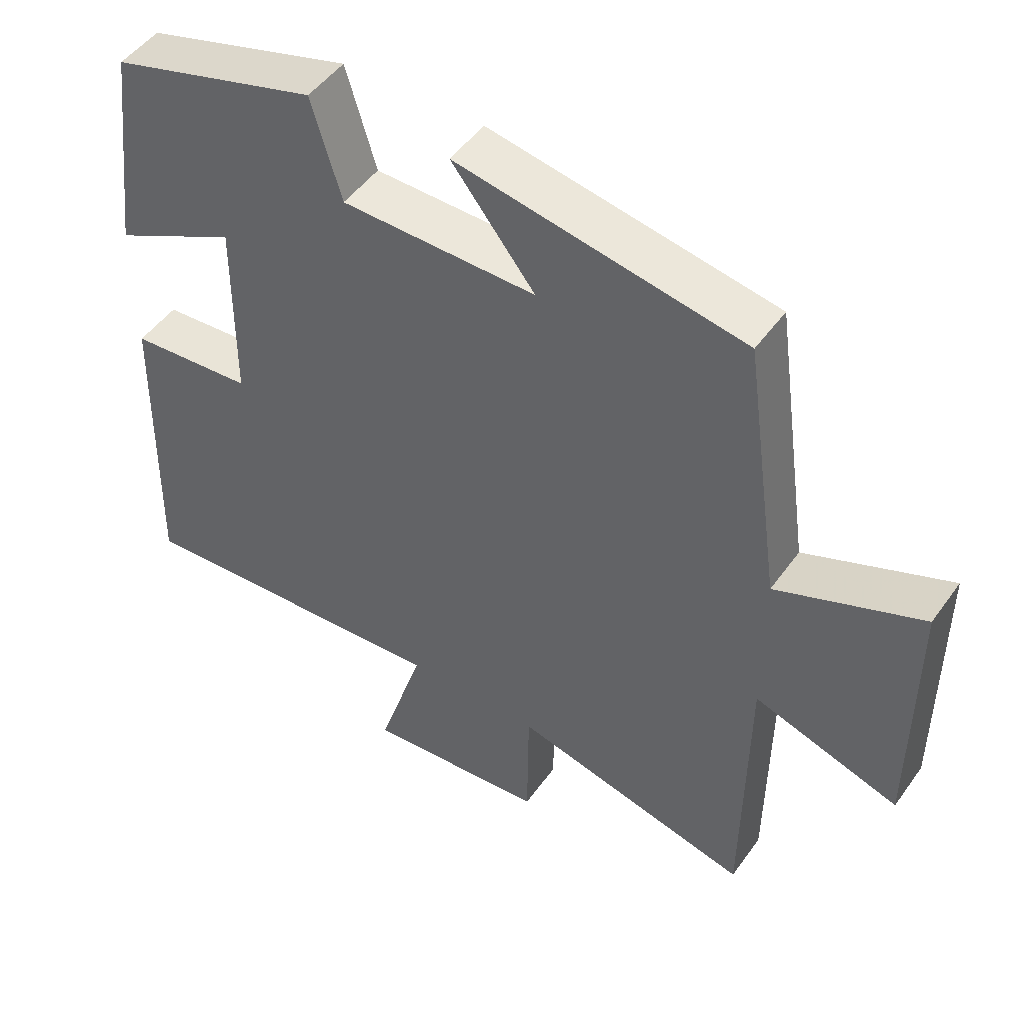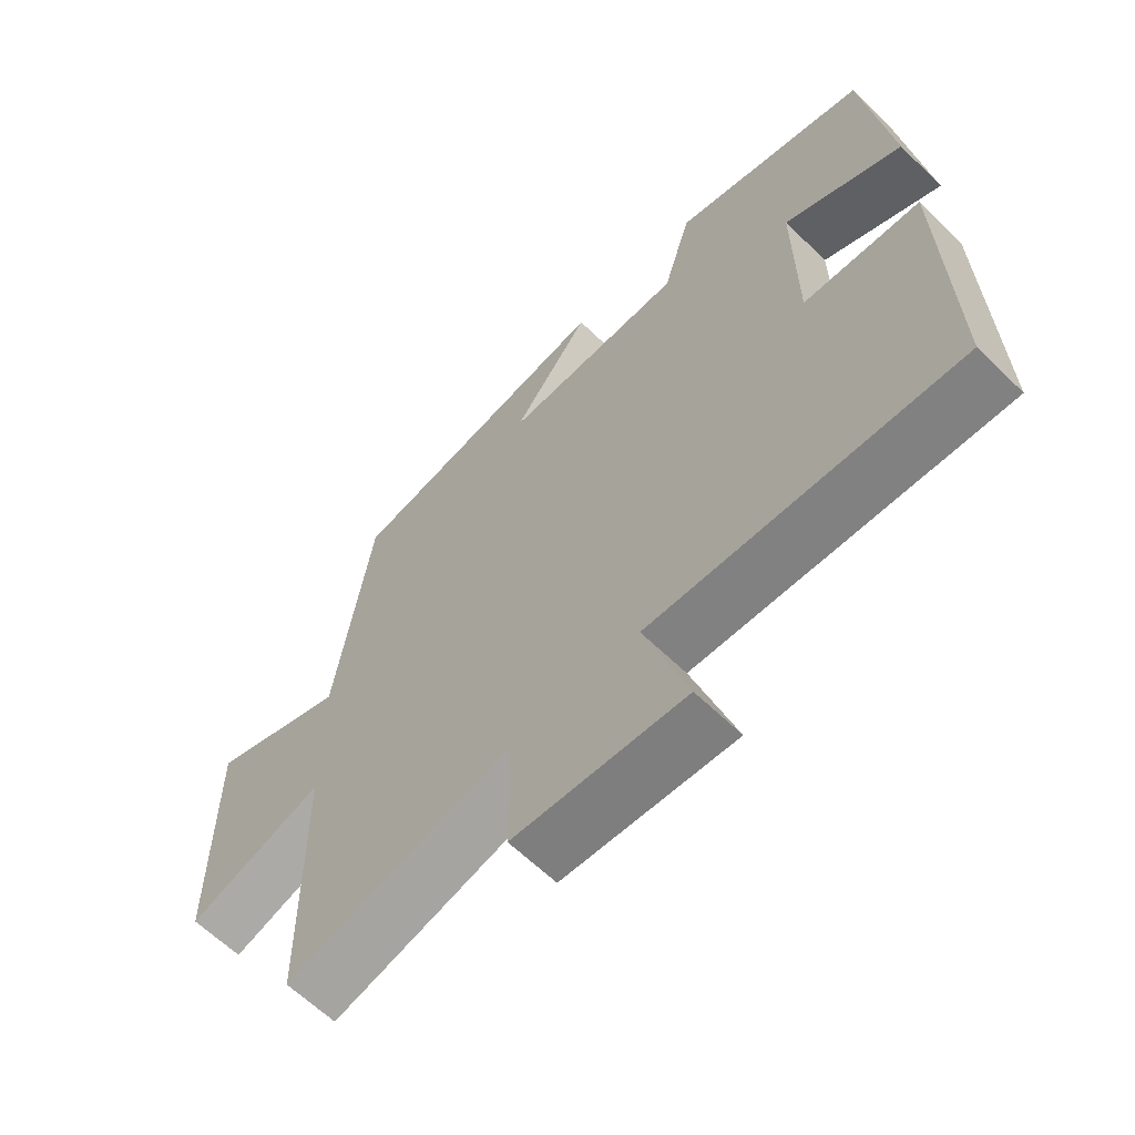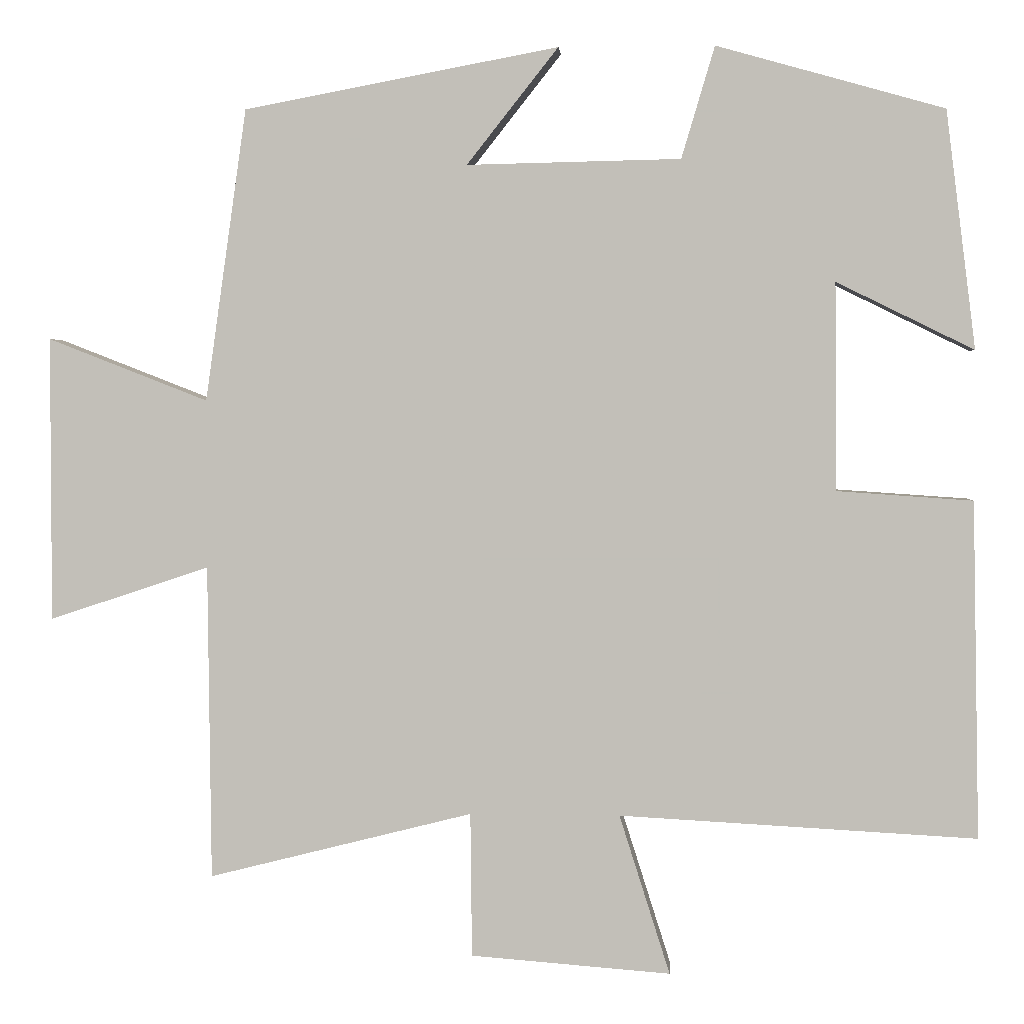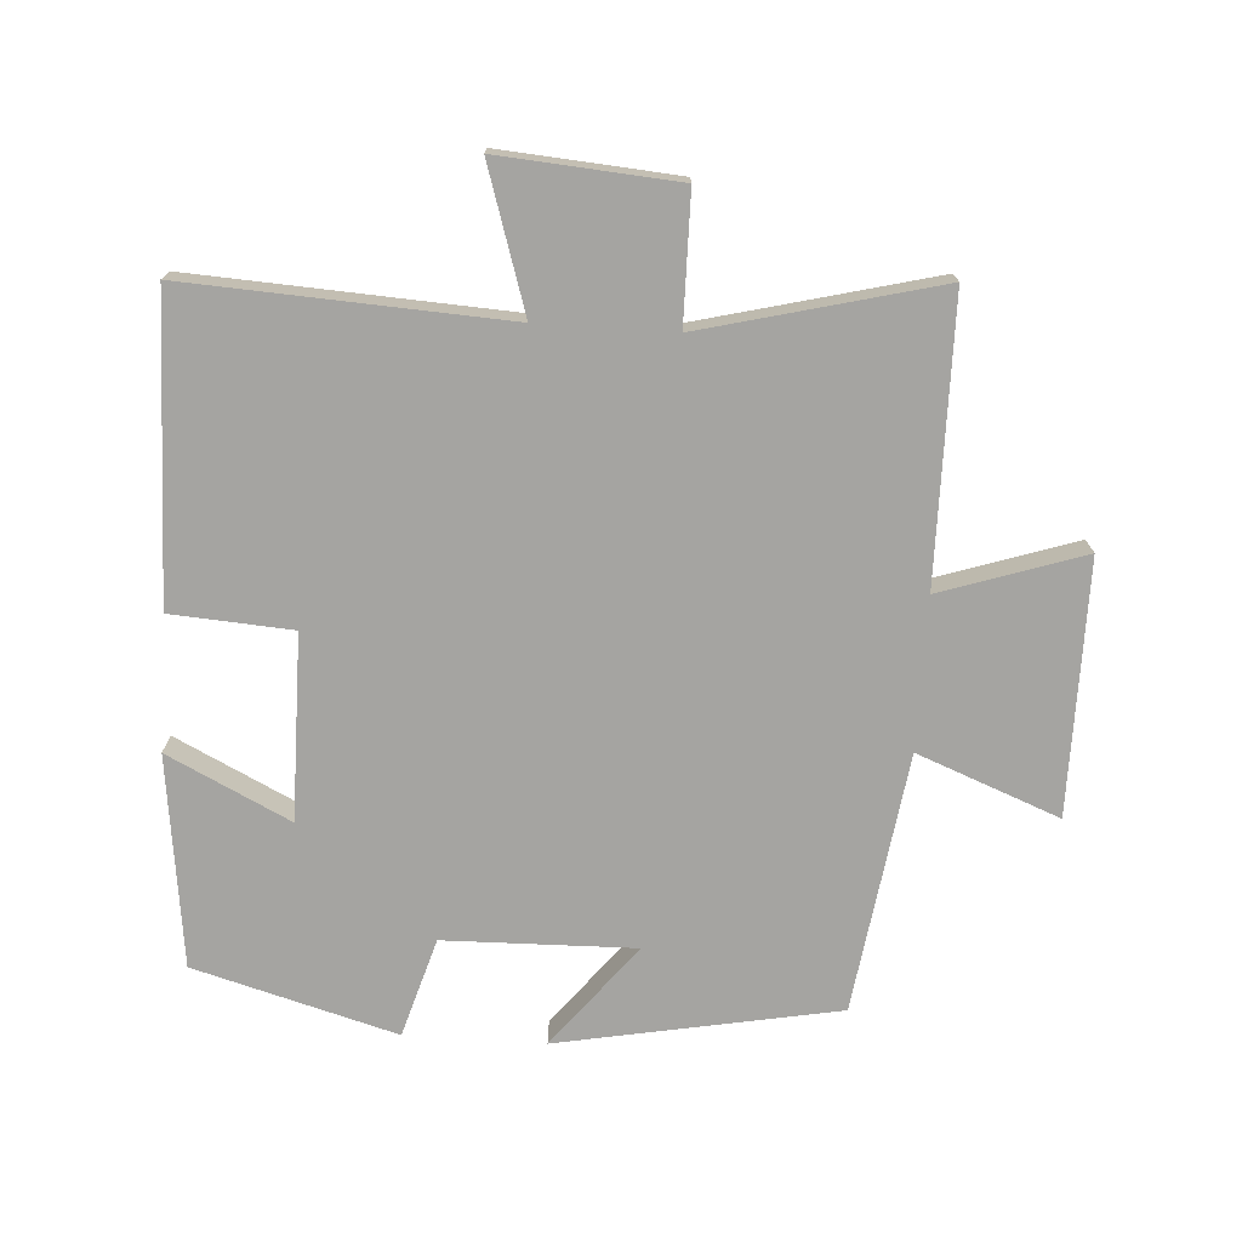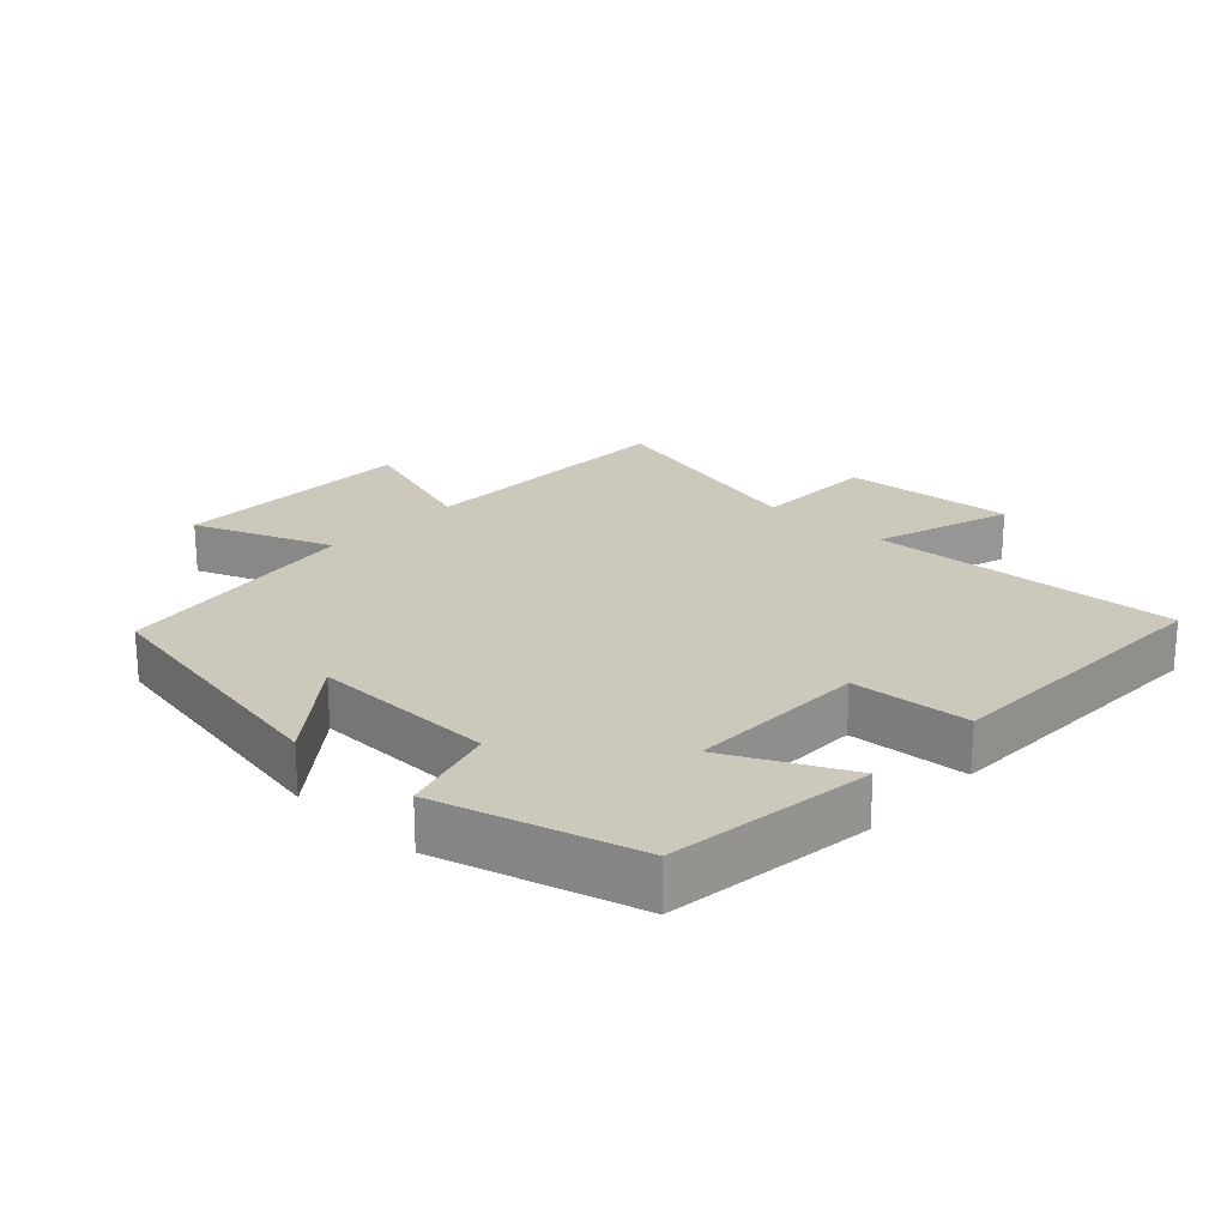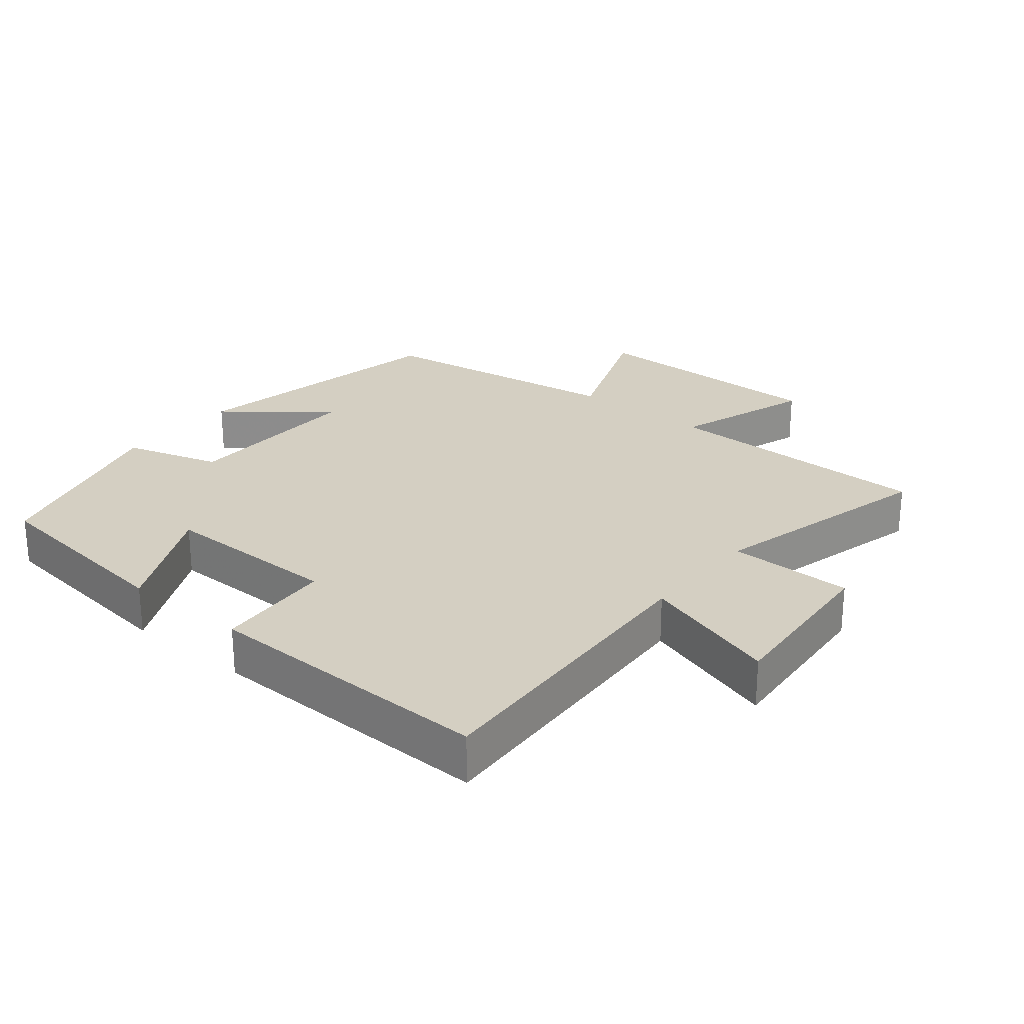
<metadata>
{"format":"obj","ext":"obj","renderer":"f3d","projection":"perspective","resolution":1024,"background":"white","views":[{"elev":48.7,"azim":-146.0,"up":"+Z"},{"elev":-62.9,"azim":45.5,"up":"+Z"},{"elev":2.6,"azim":3.9,"up":"+Z"},{"elev":-73.4,"azim":176.3,"up":"+Y"},{"elev":22.1,"azim":43.2,"up":"+Y"},{"elev":25.6,"azim":129.2,"up":"+Y"}]}
</metadata>
<code>
v -0.446 0.07 0.423
v -0.037 0.07 0.5
v -0.156 0.07 0.349
v 0.122 0.07 0.355
v 0.165 0.07 0.5
v 0.461 0.07 0.417
v 0.5 0.07 0.108
v 0.321 0.07 0.196
v 0.323 0.07 -0.074
v 0.5 0.07 -0.086
v 0.509 0.07 -0.525
v 0.044 0.07 -0.5
v 0.11 0.07 -0.708
v -0.15 0.07 -0.688
v -0.152 0.07 -0.5
v -0.496 0.07 -0.587
v -0.5 0.07 -0.177
v -0.708 0.07 -0.246
v -0.708 0.07 0.124
v -0.5 0.07 0.043
v -0.446 0 0.423
v -0.037 0 0.5
v -0.156 0 0.349
v 0.122 0 0.355
v 0.165 0 0.5
v 0.461 0 0.417
v 0.5 0 0.108
v 0.321 0 0.196
v 0.323 0 -0.074
v 0.5 0 -0.086
v 0.509 0 -0.525
v 0.044 0 -0.5
v 0.11 0 -0.708
v -0.15 0 -0.688
v -0.152 0 -0.5
v -0.496 0 -0.587
v -0.5 0 -0.177
v -0.708 0 -0.246
v -0.708 0 0.124
v -0.5 0 0.043
f 17 18 19 20
f 17 20 1
f 16 17 1
f 15 16 1
f 12 13 14 15
f 12 15 1
f 9 10 11 12
f 8 9 12 1
f 6 7 8
f 5 6 8
f 4 5 8
f 3 4 8
f 3 8 1
f 1 2 3
f 40 39 38 37
f 21 40 37
f 21 37 36
f 21 36 35
f 35 34 33 32
f 21 35 32
f 32 31 30 29
f 21 32 29 28
f 28 27 26
f 28 26 25
f 28 25 24
f 28 24 23
f 21 28 23
f 23 22 21
f 1 21 22 2
f 2 22 23 3
f 3 23 24 4
f 4 24 25 5
f 5 25 26 6
f 6 26 27 7
f 7 27 28 8
f 8 28 29 9
f 9 29 30 10
f 10 30 31 11
f 11 31 32 12
f 12 32 33 13
f 13 33 34 14
f 14 34 35 15
f 15 35 36 16
f 16 36 37 17
f 17 37 38 18
f 18 38 39 19
f 19 39 40 20
f 20 40 21 1

</code>
